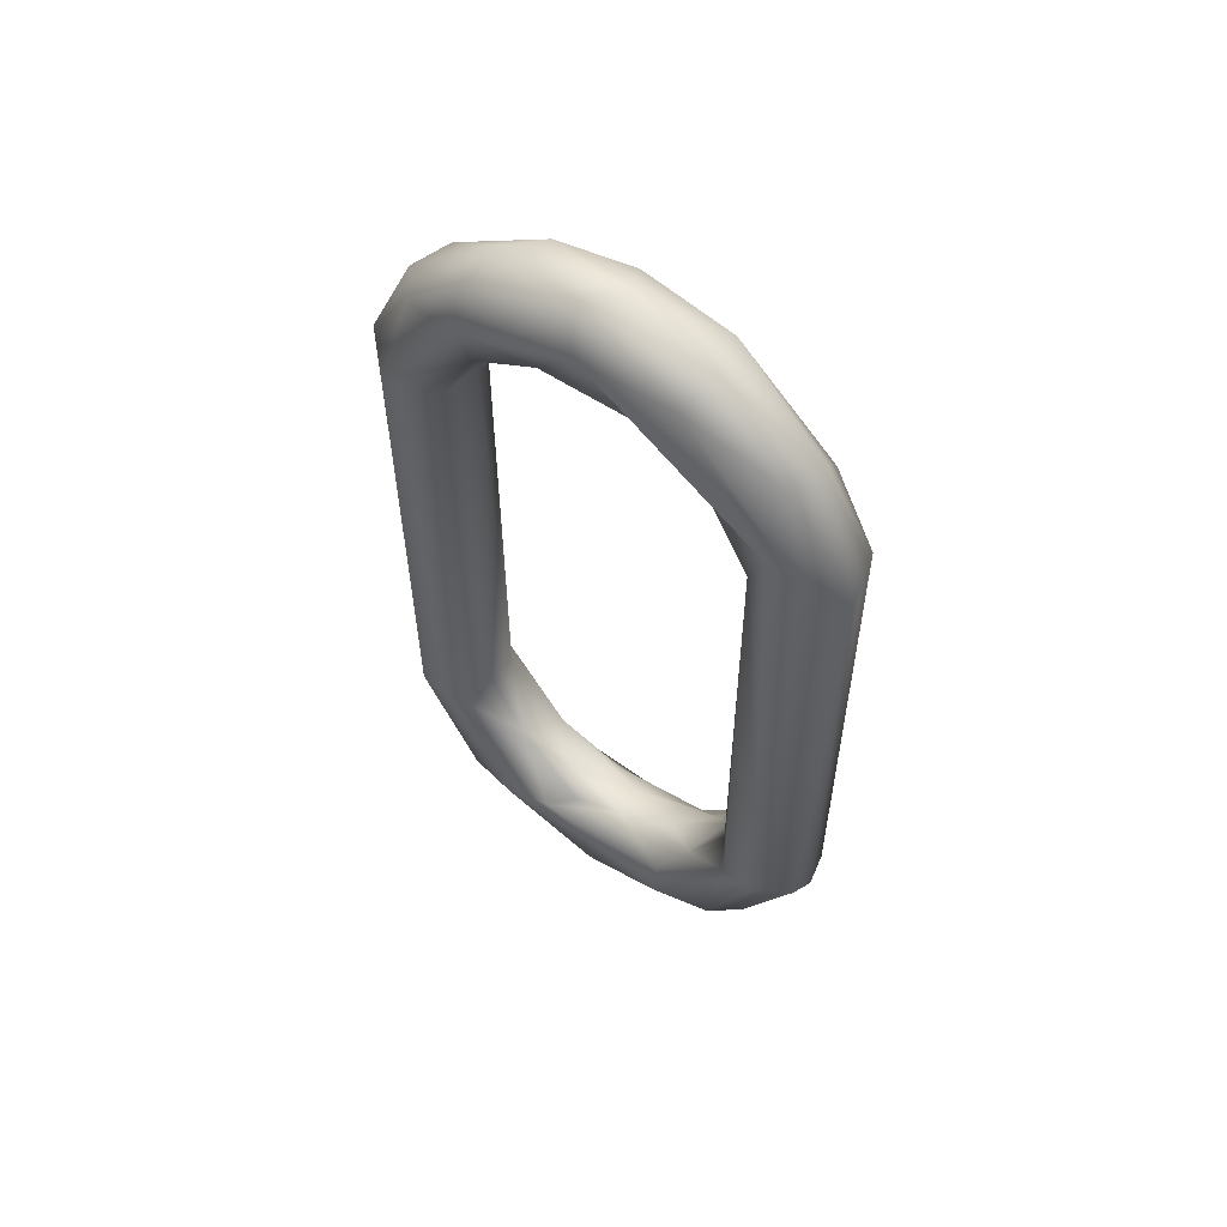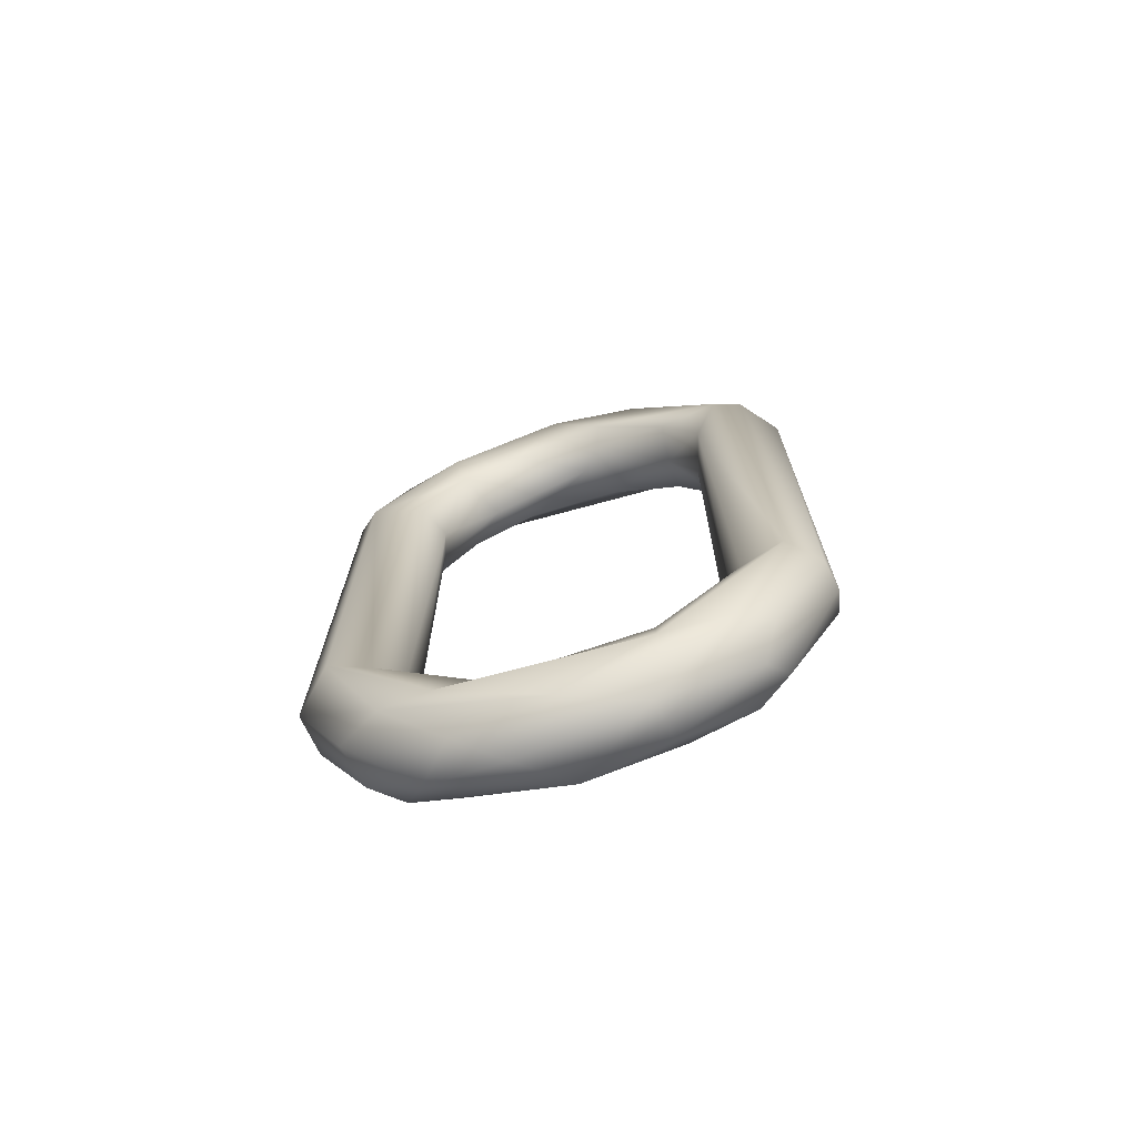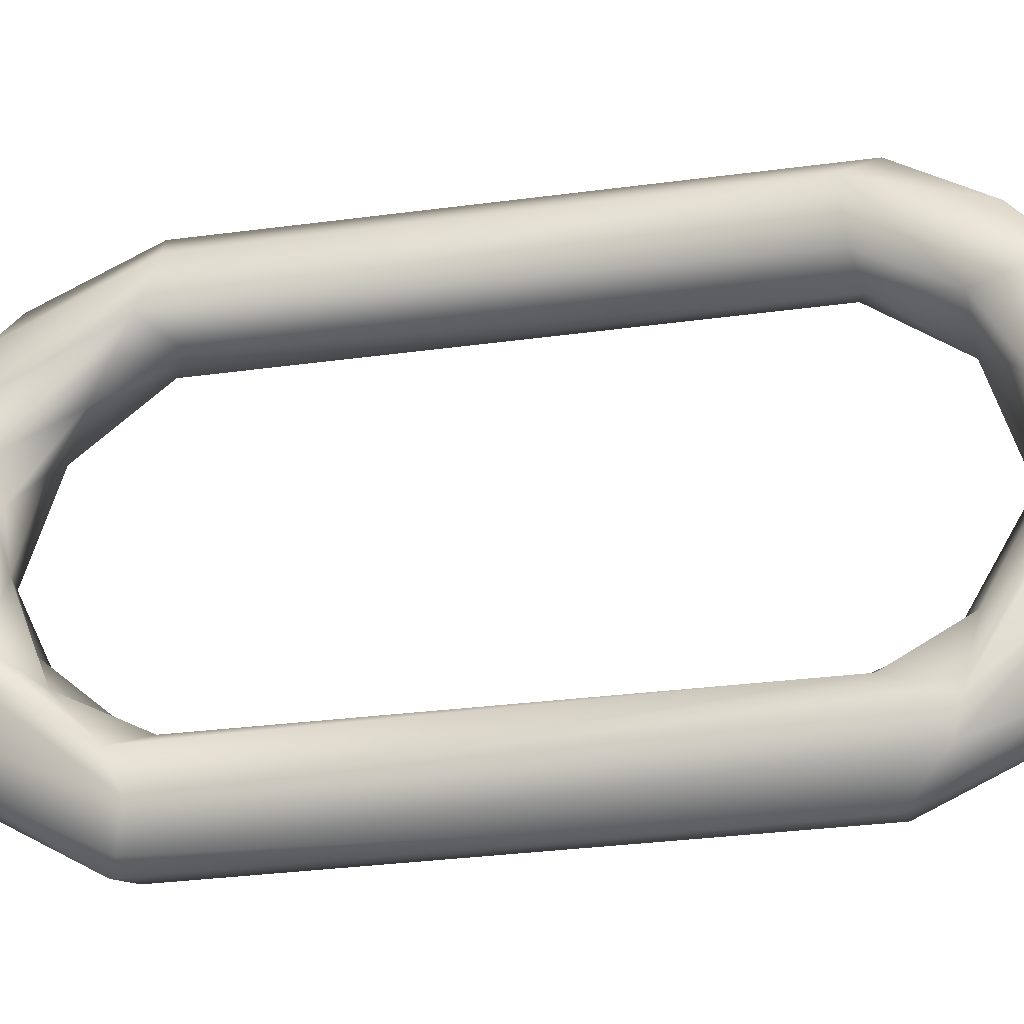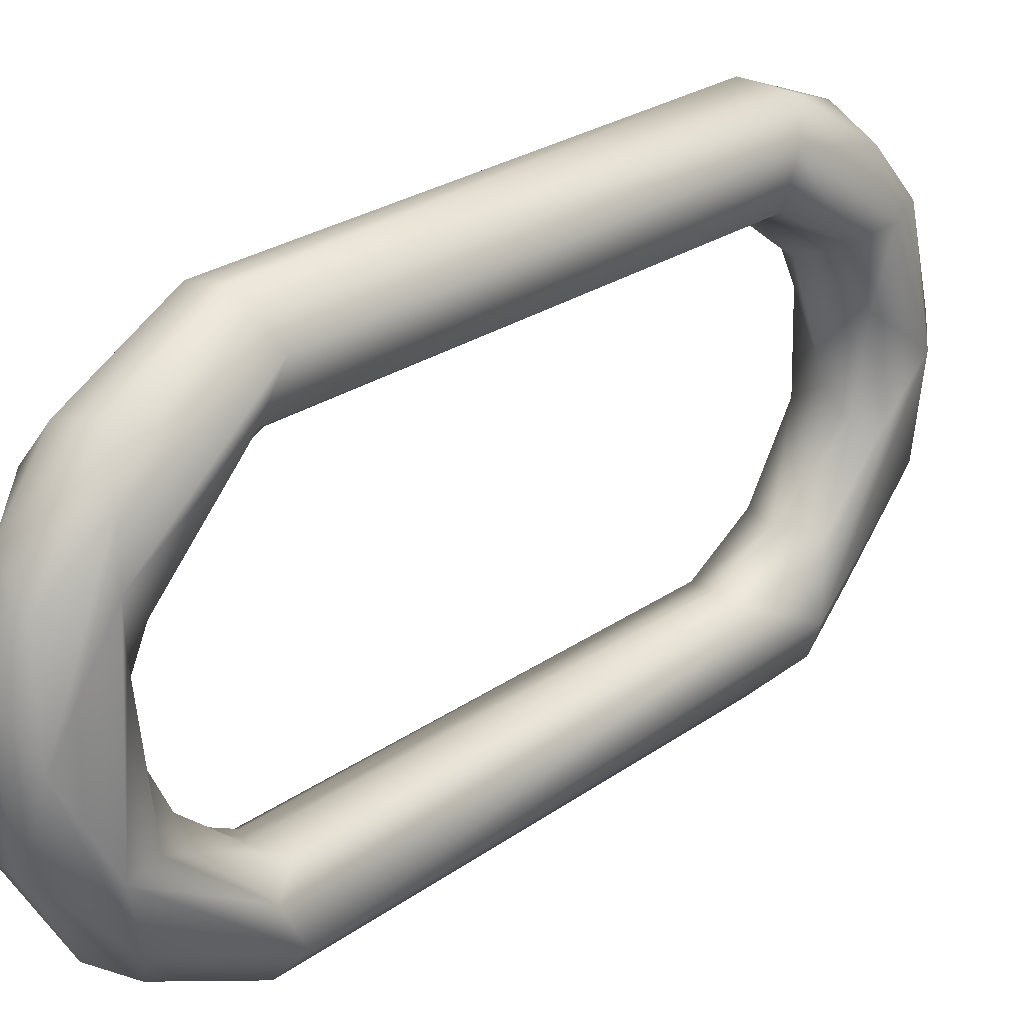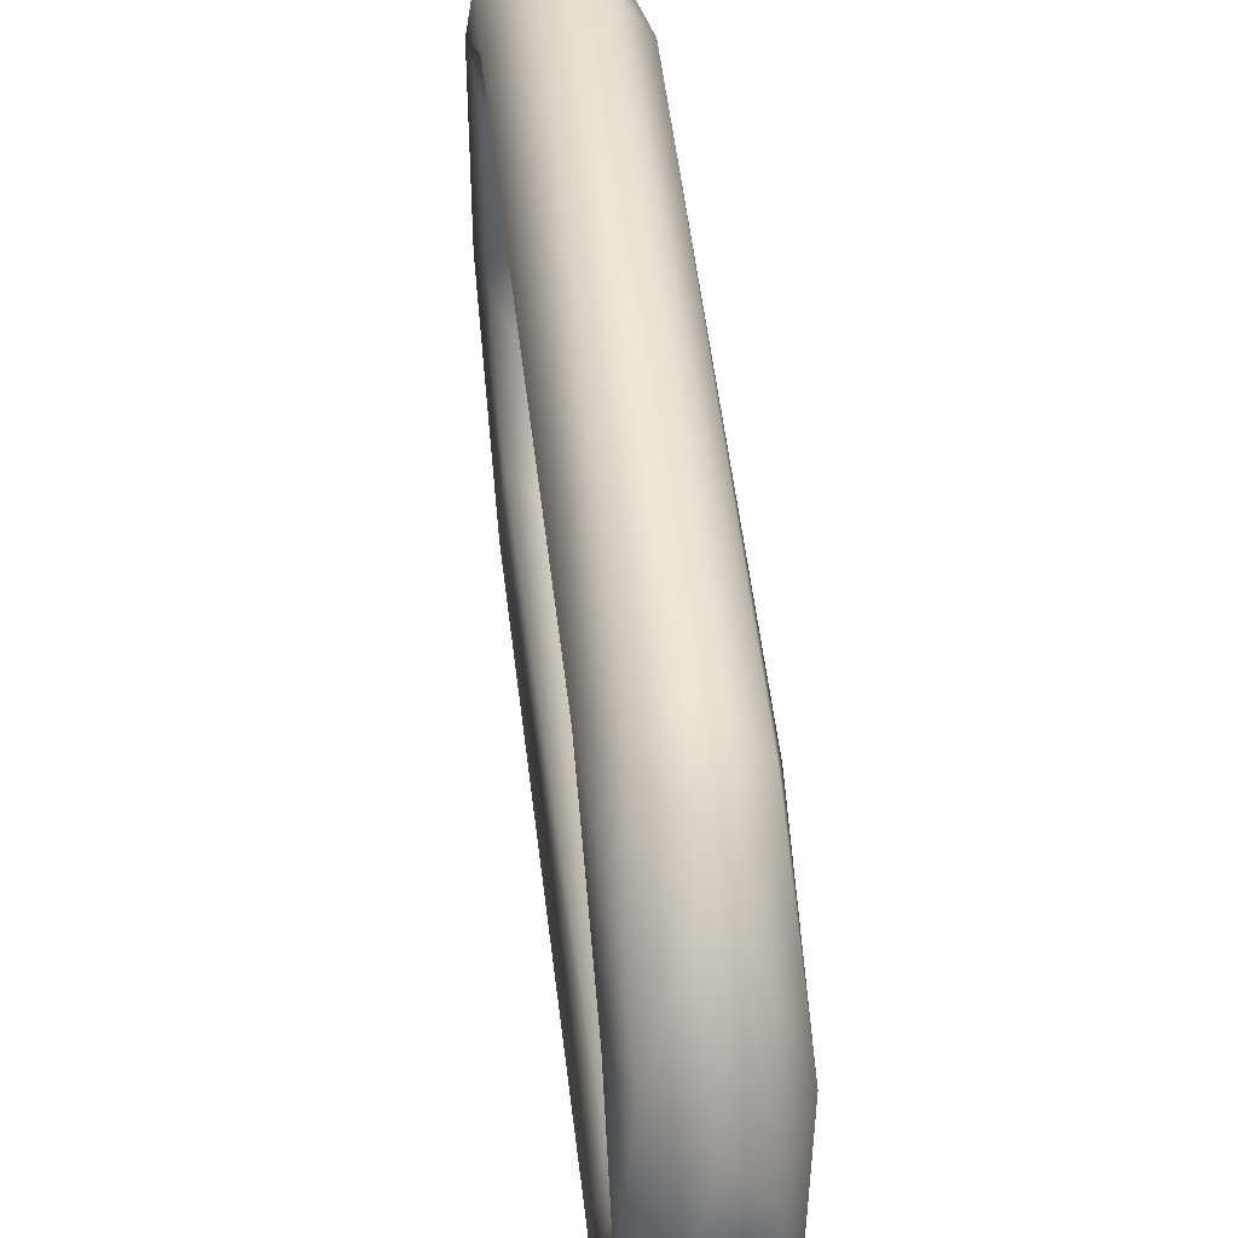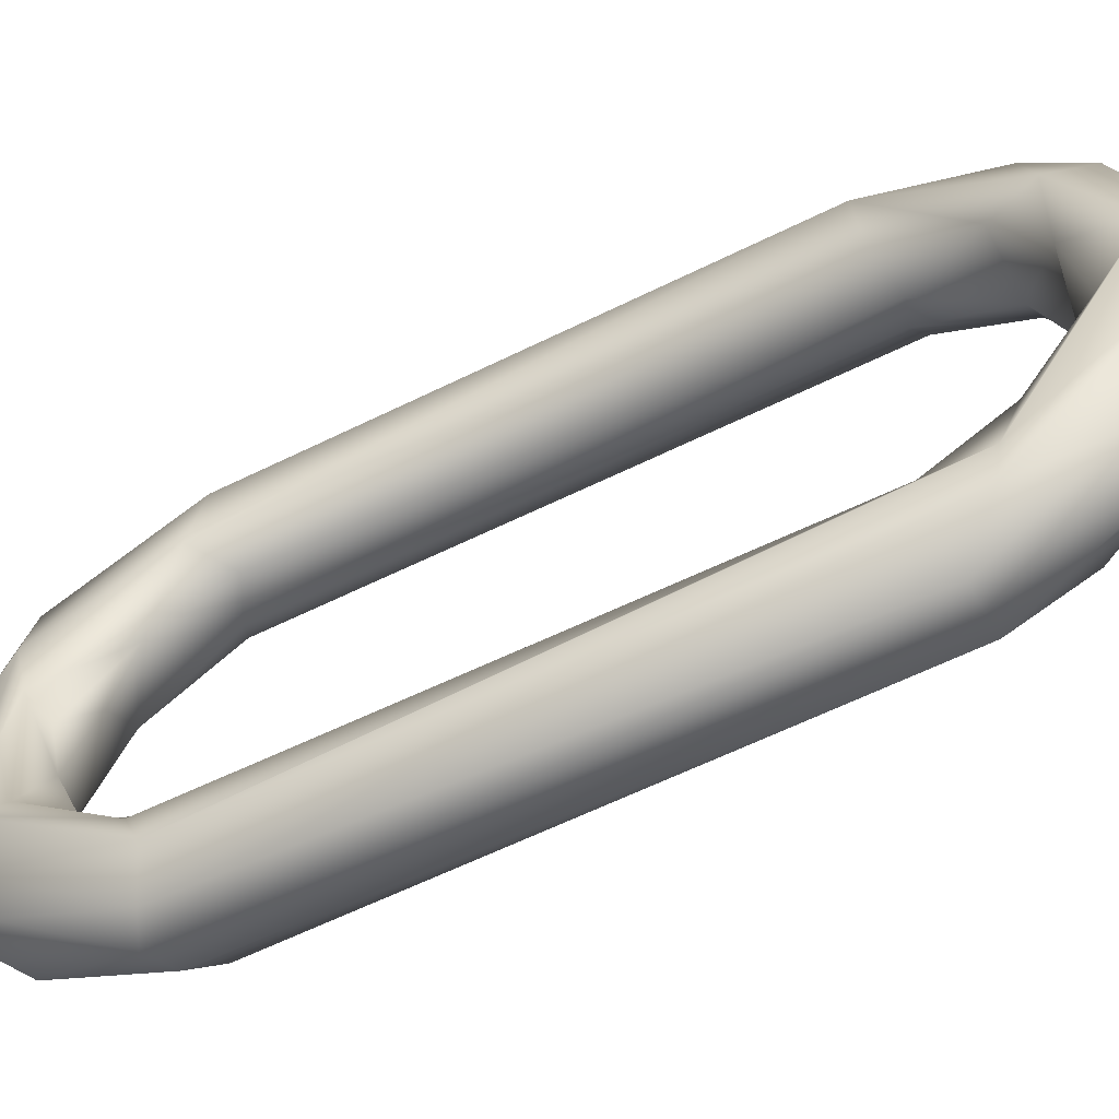
<metadata>
{"format":"obj","ext":"obj","renderer":"f3d","projection":"perspective","resolution":1024,"background":"white","views":[{"elev":56.6,"azim":-53.9,"up":"+Z"},{"elev":-71.9,"azim":-73.8,"up":"+Z"},{"elev":-28.1,"azim":-78.2,"up":"+Y"},{"elev":26.5,"azim":-137.2,"up":"+Y"},{"elev":50.4,"azim":-6.6,"up":"+Y"},{"elev":-60.6,"azim":-63.2,"up":"+Y"}]}
</metadata>
<code>
v -0.01237 0.1187 0.1351
v 0.02157 -0.08381 -0.1312
v -0.02157 0.08381 -0.1312
v 0.01243 0.0763 0.1224
v -0.02169 0.07632 -0.1867
v -0.01277 -0.1195 -0.1278
v -0.01233 0.04742 -0.213
v -0.007367 -0.05216 0.2139
v -0.01244 0.01547 -0.1778
v 0.01791 0.04712 -0.1675
v -0.02188 -0.1069 0.1444
v 0.025 0.05152 -0.1893
v 0.02453 -0.09164 0.159
v -0.0216 -0.0247 0.1854
v -0.02001 0.001302 -0.2173
v 0.01816 0.0246 0.1786
v 0.01257 -0.09223 -0.1809
v 3.534e-08 -0.00591 0.2261
v -0.01816 0.0246 0.1786
v -0.01804 -0.07987 0.1217
v 0.02146 0.01156 -0.1878
v 0.01218 -0.07698 -0.1171
v -1.044e-07 0.0246 -0.2237
v -0.0123 -0.09137 0.1823
v 0.01824 -0.1161 0.1272
v -0.0185 -0.06105 0.156
v 0.006831 0.06358 -0.2092
v -0.02495 -0.1048 -0.1222
v -0.025 0.00172 0.2074
v 0.01254 0.07573 -0.1261
v -0.02504 -0.09259 0.1483
v 0.01936 -0.04425 0.2096
v 3.403e-08 0.05576 0.2131
v 0.02495 -0.05694 0.1873
v -0.02169 -0.07632 -0.1867
v 0.02495 0.1048 -0.1222
v -0.006716 -0.1231 0.127
v -0.0187 0.09103 0.1752
v 0.02169 0.07632 -0.1867
v 0.01277 0.1195 -0.1278
v -0.01262 -0.05711 -0.1556
v 7.544e-09 -0.05957 0.1476
v -0.01257 -0.09223 -0.1809
v 7.51e-09 0.07232 0.1261
v 0.01235 -0.1199 -0.1274
v 0.006375 -0.09562 0.1823
v 0.01318 0.03938 0.216
v -0.02116 0.02907 -0.1857
v -0.02165 -0.08383 -0.1314
v 0.02505 0.09142 0.1258
v -8.851e-08 -0.03805 -0.1659
v 0.01291 -0.04078 -0.2158
v -0.0002948 -0.07209 -0.1266
v 0.02158 0.06188 0.1638
v 0.0185 -0.06105 0.156
v -0.01793 0.07982 0.1216
v -0.01853 0.05752 0.1601
v -0.02495 0.1055 0.1203
v -0.01291 0.009413 0.2224
v 0.01921 0.001327 0.218
v 0.0123 0.09137 0.1823
v -0.007803 0.09791 -0.1786
v -0.02158 -0.04326 -0.1777
v 1.871e-08 -0.01009 0.1766
v 0.007785 0.1228 0.1258
v -0.0003687 -0.1221 -0.1339
v 0.025 -0.0442 -0.1946
v -0.02503 0.06096 0.1812
v 0.02158 -0.04326 -0.1777
v -1.009e-07 -0.08343 -0.1952
v 2.347e-08 0.1052 0.1703
v -0.006978 0.1232 -0.1265
v -0.006182 -0.009265 -0.1757
v -8.666e-08 0.03346 -0.1679
v 0.02171 0.08442 -0.1305
v 0.01816 -0.02168 0.1802
v 0.02158 0.1085 0.1391
v -0.025 0.05152 -0.1893
v 0.0001282 -0.07435 0.1123
v -0.02174 -0.04534 0.2049
v 0.02169 -0.07632 -0.1867
v 0.0249 -0.1057 -0.1199
v -0.025 -0.0442 -0.1946
v -0.01235 -0.02108 0.1767
v 0.02001 0.001302 -0.2173
v -0.02491 0.105 -0.1218
v 0.01257 0.09223 -0.1809
v -0.007022 0.0556 -0.1522
v 0.01793 -0.07982 0.1216
v 0.01224 -0.005255 -0.1802
v 0.01262 -0.05711 -0.1556
v -0.01886 0.06307 0.2003
v -0.007891 -0.03709 -0.2202
v 0.00594 0.04453 0.1615
v -0.0123 -0.07722 -0.1166
v -0.006746 0.07404 -0.1163
v 0.02498 0.0533 0.1938
f 18 60 47
f 59 18 33
f 18 47 33
f 59 33 92
f 34 76 97
f 19 29 68
f 68 29 92
f 19 68 57
f 47 97 61
f 97 16 54
f 94 19 57
f 68 92 38
f 57 58 56
f 38 1 58
f 1 71 65
f 54 94 4
f 50 36 77
f 36 75 12
f 30 96 88
f 96 3 88
f 3 86 78
f 86 5 78
f 39 36 12
f 10 88 74
f 88 3 48
f 62 87 27
f 7 27 23
f 27 39 85
f 23 27 85
f 5 7 15
f 7 23 15
f 9 48 73
f 85 67 81
f 67 21 69
f 90 73 51
f 48 83 63
f 83 15 35
f 35 93 43
f 93 70 43
f 70 52 17
f 52 81 17
f 69 90 91
f 90 51 91
f 51 73 41
f 73 63 41
f 63 83 49
f 67 69 2
f 43 70 66
f 70 17 66
f 91 53 22
f 53 41 95
f 20 95 49
f 31 28 11
f 25 82 13
f 89 79 42
f 79 20 42
f 11 37 24
f 37 46 24
f 25 13 46
f 89 42 55
f 42 20 26
f 13 34 32
f 26 14 84
f 31 80 29
f 31 11 80
f 8 46 32
f 8 32 18
f 8 18 59
f 18 32 60
f 92 29 59
f 47 60 97
f 71 38 92 33
f 97 76 16
f 97 60 32 34
f 16 76 64
f 64 84 19
f 84 14 19
f 19 14 29
f 75 50 4 30
f 71 33 61
f 33 47 61
f 16 64 94
f 94 64 19
f 57 68 58
f 58 68 38
f 1 38 71
f 61 97 77
f 77 97 50
f 50 97 54
f 54 16 94
f 44 94 57
f 4 94 44
f 44 57 56
f 71 61 65
f 65 61 77
f 50 54 4
f 30 4 44 96
f 3 56 58 86
f 44 56 96
f 56 3 96
f 72 86 58 1
f 40 65 77 36
f 1 65 72
f 65 40 72
f 72 62 5 86
f 50 75 36
f 40 87 62 72
f 39 87 40 36
f 85 52 93 23
f 12 75 10
f 75 30 10
f 10 30 88
f 48 3 78
f 27 87 39
f 12 10 21
f 74 88 9
f 9 88 48
f 5 62 7
f 7 62 27
f 85 39 12
f 21 10 90
f 90 74 73
f 90 10 74
f 73 74 9
f 78 5 15
f 15 23 93
f 6 28 35 43
f 85 12 67
f 67 12 21
f 48 78 83
f 83 78 15
f 35 15 93
f 52 85 81
f 69 21 90
f 73 48 63
f 70 93 52
f 2 69 91
f 91 51 53
f 53 51 41
f 41 63 49
f 49 83 28
f 95 41 49
f 28 83 35
f 81 82 45 17
f 6 43 66
f 66 17 45
f 95 20 79 53
f 81 67 82
f 82 67 2
f 2 91 22
f 53 79 89 22
f 28 31 20 49
f 6 37 11 28
f 45 25 37 66
f 37 6 66
f 2 89 13 82
f 25 45 82
f 55 34 13 89
f 89 2 22
f 42 64 76 55
f 26 20 31
f 46 37 25
f 46 13 32
f 34 55 76
f 84 64 42 26
f 31 29 14 26
f 80 24 8
f 80 11 24
f 24 46 8
f 80 8 59
f 29 80 59

</code>
